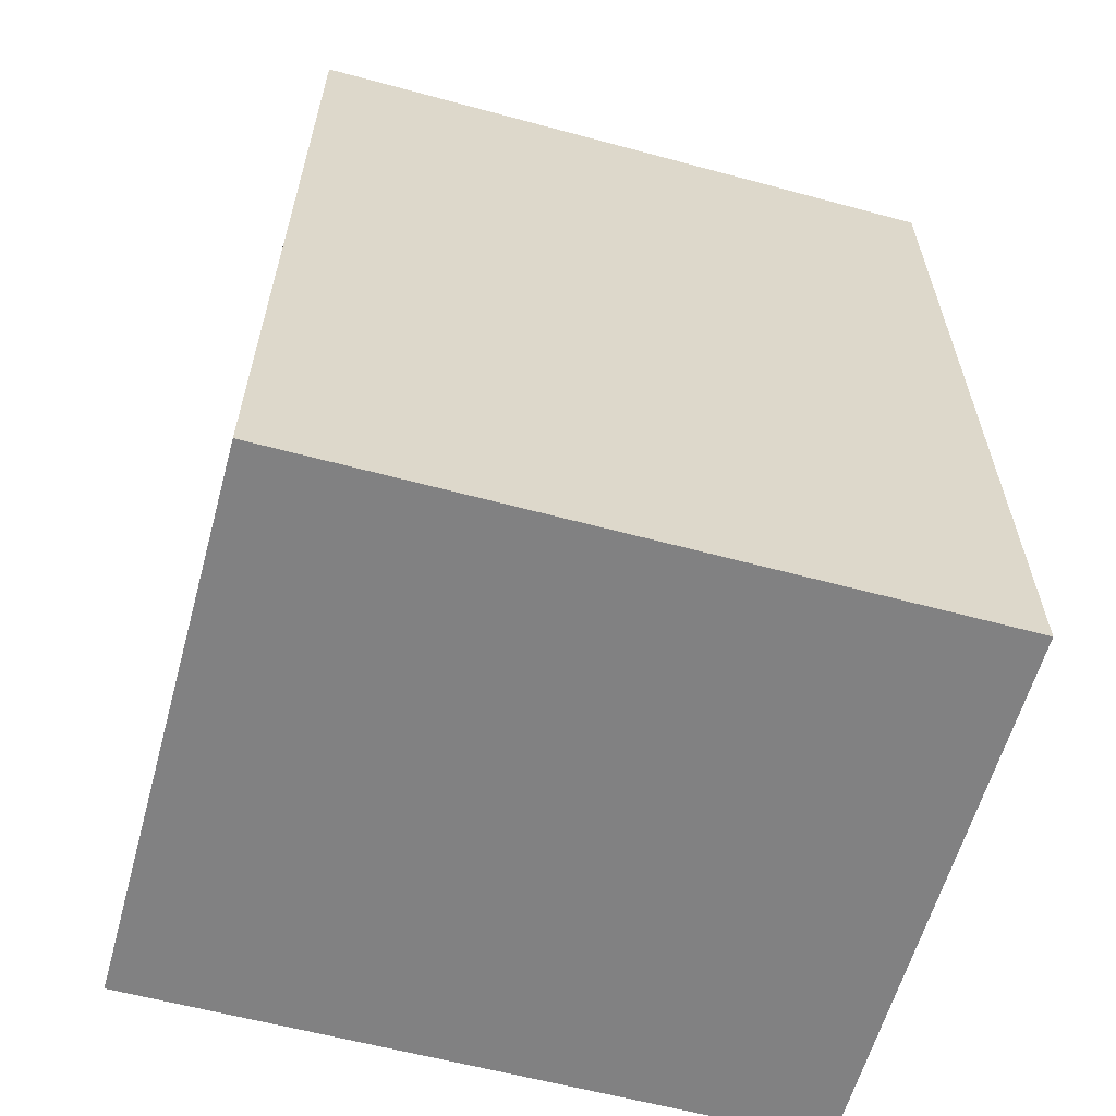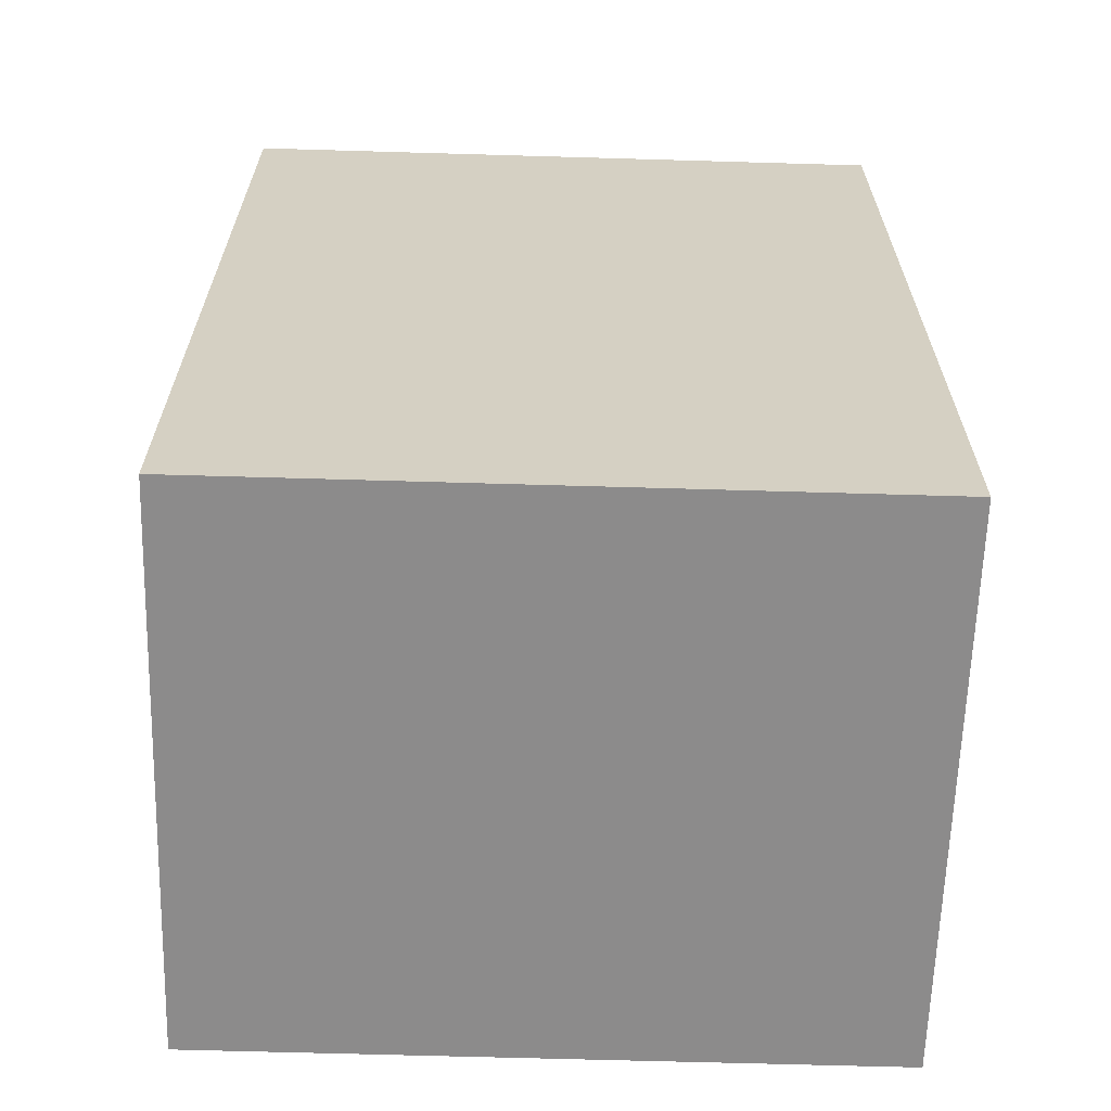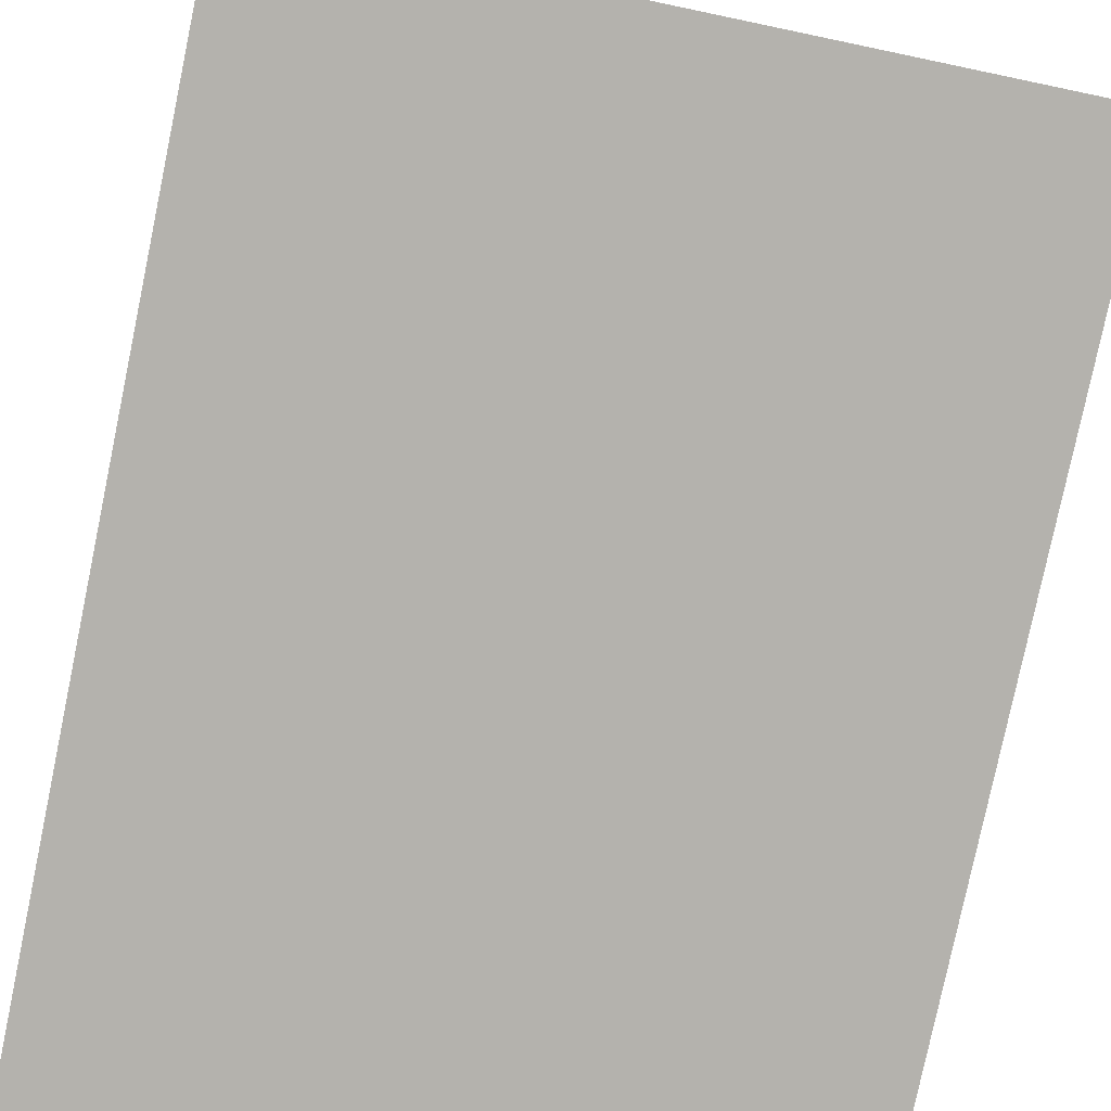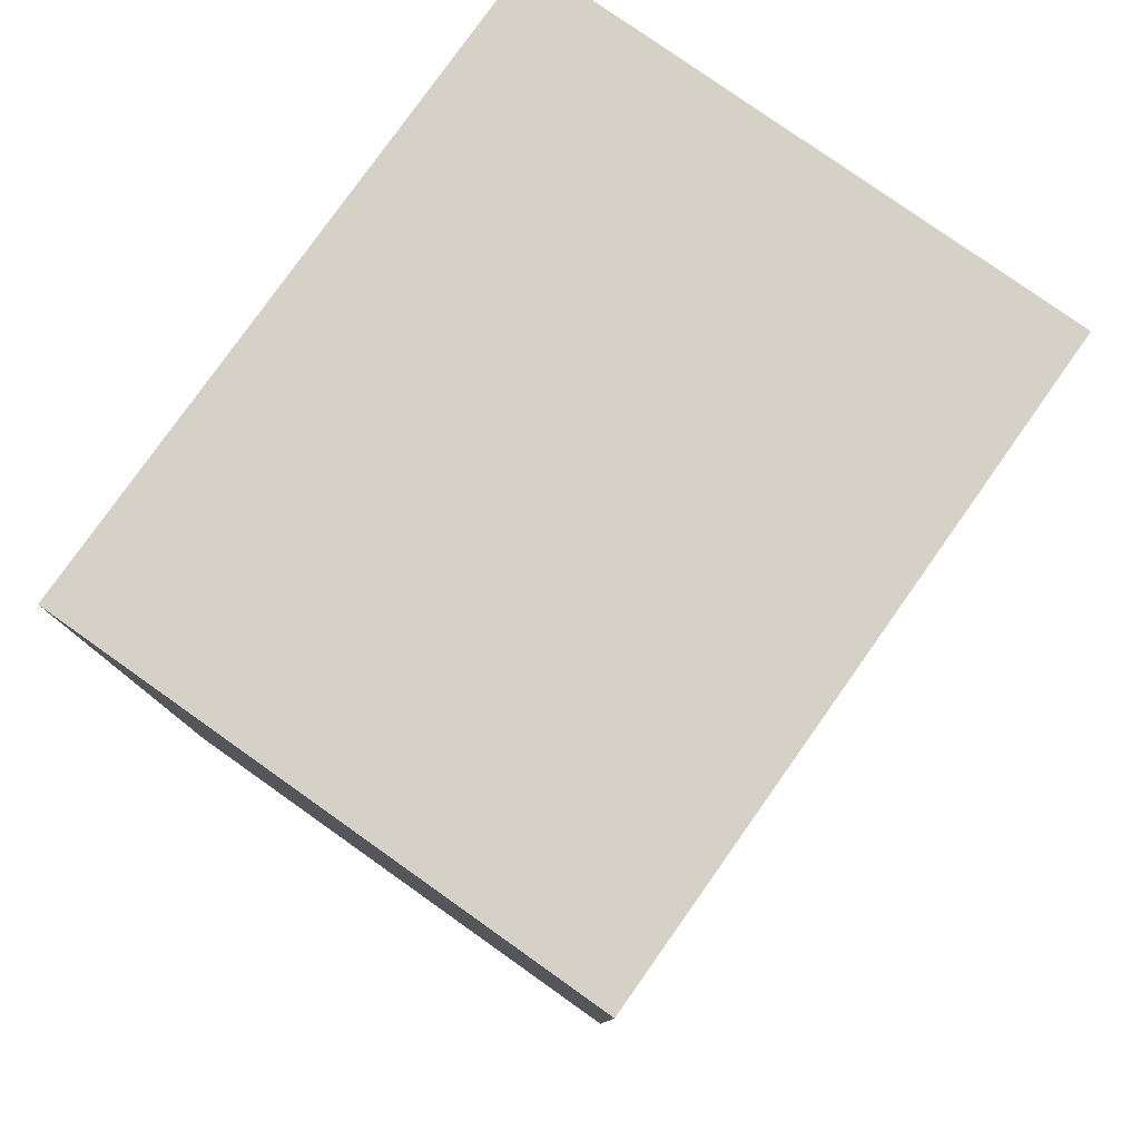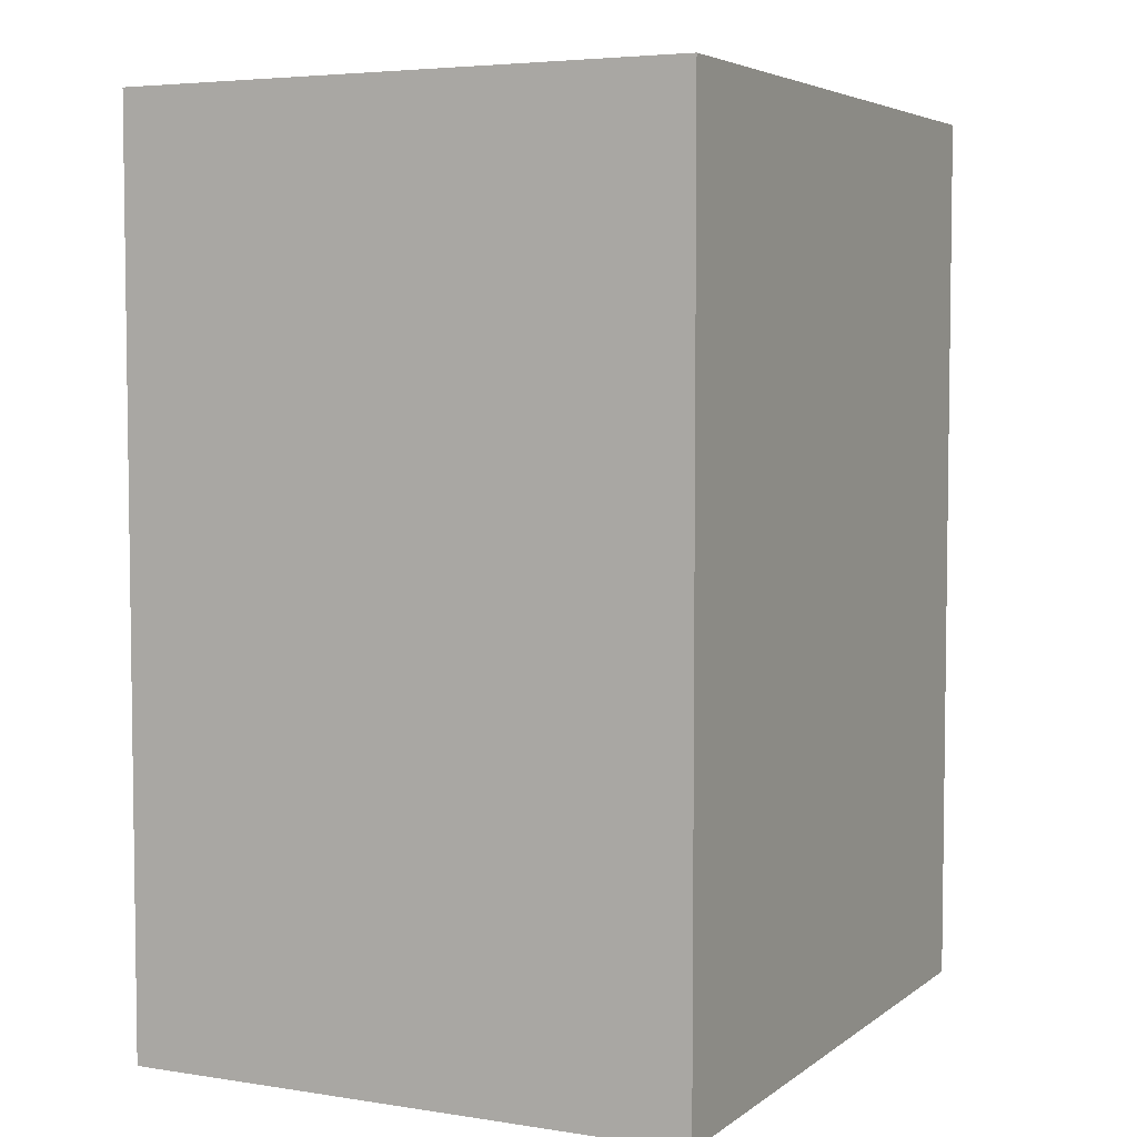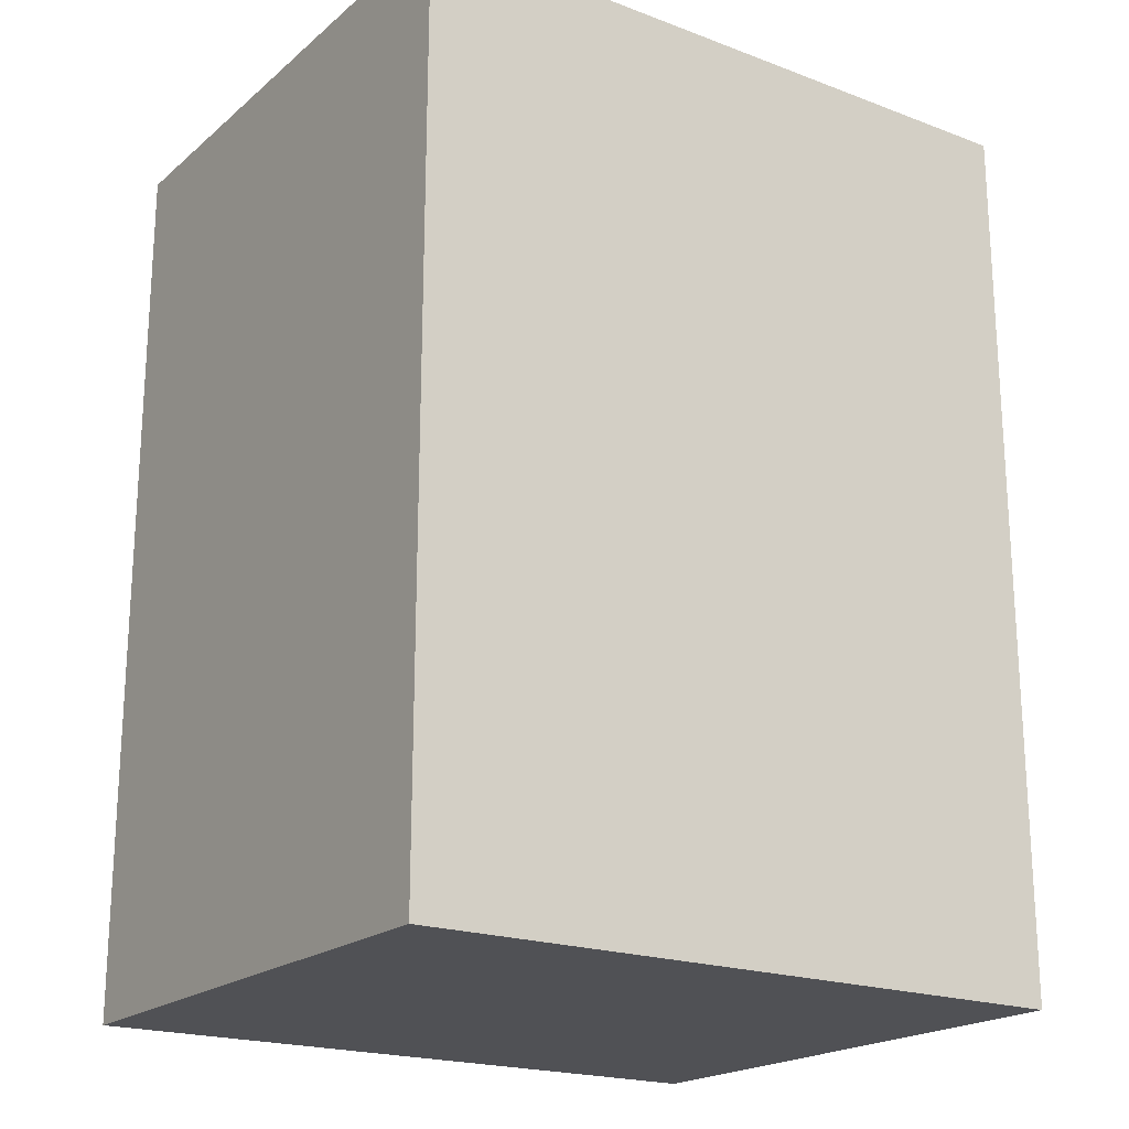
<metadata>
{"format":"obj","ext":"obj","renderer":"f3d","projection":"perspective","resolution":1024,"background":"white","views":[{"elev":-60.5,"azim":164.6,"up":"+Y"},{"elev":-64.0,"azim":178.3,"up":"+Y"},{"elev":-79.5,"azim":-11.8,"up":"+Z"},{"elev":79.3,"azim":-54.7,"up":"+Y"},{"elev":4.8,"azim":-63.7,"up":"+Y"},{"elev":-20.2,"azim":-34.4,"up":"+Y"}]}
</metadata>
<code>
v 0.1 0.1 0.5
v 0.1 0.1 0.5625
v 0.16 0.1 0.5625
v 0.16 0.1 0.5
v 0.1 0.1 0.625
v 0.16 0.1 0.625
v 0.1 0.1 0.6875
v 0.16 0.1 0.6875
v 0.1 0.1 0.75
v 0.16 0.1 0.75
v 0.22 0.1 0.5625
v 0.22 0.1 0.5
v 0.22 0.1 0.625
v 0.22 0.1 0.6875
v 0.22 0.1 0.75
v 0.28 0.1 0.5625
v 0.28 0.1 0.5
v 0.28 0.1 0.625
v 0.28 0.1 0.6875
v 0.28 0.1 0.75
v 0.34 0.1 0.5625
v 0.34 0.1 0.5
v 0.34 0.1 0.625
v 0.34 0.1 0.6875
v 0.34 0.1 0.75
v 0.4 0.1 0.5625
v 0.4 0.1 0.5
v 0.4 0.1 0.625
v 0.4 0.1 0.6875
v 0.4 0.1 0.75
v 0.1 -0.3 0.5
v 0.1 -0.3 0.5625
v 0.1 -0.1667 0.5625
v 0.1 -0.1667 0.5
v 0.1 -0.03333 0.5625
v 0.1 -0.03333 0.5
v 0.1 -0.3 0.625
v 0.1 -0.1667 0.625
v 0.1 -0.03333 0.625
v 0.1 -0.3 0.6875
v 0.1 -0.1667 0.6875
v 0.1 -0.03333 0.6875
v 0.1 -0.3 0.75
v 0.1 -0.1667 0.75
v 0.1 -0.03333 0.75
v 0.4 -0.3 0.5
v 0.4 -0.1667 0.5
v 0.4 -0.1667 0.5625
v 0.4 -0.3 0.5625
v 0.4 -0.03333 0.5
v 0.4 -0.03333 0.5625
v 0.4 -0.1667 0.625
v 0.4 -0.3 0.625
v 0.4 -0.03333 0.625
v 0.4 -0.1667 0.6875
v 0.4 -0.3 0.6875
v 0.4 -0.03333 0.6875
v 0.4 -0.1667 0.75
v 0.4 -0.3 0.75
v 0.4 -0.03333 0.75
v 0.16 -0.3 0.5
v 0.16 -0.3 0.5625
v 0.16 -0.3 0.625
v 0.16 -0.3 0.6875
v 0.16 -0.3 0.75
v 0.22 -0.3 0.5
v 0.22 -0.3 0.5625
v 0.22 -0.3 0.625
v 0.22 -0.3 0.6875
v 0.22 -0.3 0.75
v 0.28 -0.3 0.5
v 0.28 -0.3 0.5625
v 0.28 -0.3 0.625
v 0.28 -0.3 0.6875
v 0.28 -0.3 0.75
v 0.34 -0.3 0.5
v 0.34 -0.3 0.5625
v 0.34 -0.3 0.625
v 0.34 -0.3 0.6875
v 0.34 -0.3 0.75
v 0.16 -0.1667 0.5
v 0.16 -0.03333 0.5
v 0.22 -0.1667 0.5
v 0.22 -0.03333 0.5
v 0.28 -0.1667 0.5
v 0.28 -0.03333 0.5
v 0.34 -0.1667 0.5
v 0.34 -0.03333 0.5
v 0.16 -0.1667 0.75
v 0.16 -0.03333 0.75
v 0.22 -0.1667 0.75
v 0.22 -0.03333 0.75
v 0.28 -0.1667 0.75
v 0.28 -0.03333 0.75
v 0.34 -0.1667 0.75
v 0.34 -0.03333 0.75
g movingWall
f 1 2 3
f 3 4 1
f 2 5 6
f 6 3 2
f 5 7 8
f 8 6 5
f 7 9 10
f 10 8 7
f 4 3 11
f 11 12 4
f 3 6 13
f 13 11 3
f 6 8 14
f 14 13 6
f 8 10 15
f 15 14 8
f 12 11 16
f 16 17 12
f 11 13 18
f 18 16 11
f 13 14 19
f 19 18 13
f 14 15 20
f 20 19 14
f 17 16 21
f 21 22 17
f 16 18 23
f 23 21 16
f 18 19 24
f 24 23 18
f 19 20 25
f 25 24 19
f 22 21 26
f 26 27 22
f 21 23 28
f 28 26 21
f 23 24 29
f 29 28 23
f 24 25 30
f 30 29 24
g fixedWalls
f 31 32 33
f 33 34 31
f 34 33 35
f 35 36 34
f 36 35 2
f 2 1 36
f 32 37 38
f 38 33 32
f 33 38 39
f 39 35 33
f 35 39 5
f 5 2 35
f 37 40 41
f 41 38 37
f 38 41 42
f 42 39 38
f 39 42 7
f 7 5 39
f 40 43 44
f 44 41 40
f 41 44 45
f 45 42 41
f 42 45 9
f 9 7 42
f 46 47 48
f 48 49 46
f 47 50 51
f 51 48 47
f 50 27 26
f 26 51 50
f 49 48 52
f 52 53 49
f 48 51 54
f 54 52 48
f 51 26 28
f 28 54 51
f 53 52 55
f 55 56 53
f 52 54 57
f 57 55 52
f 54 28 29
f 29 57 54
f 56 55 58
f 58 59 56
f 55 57 60
f 60 58 55
f 57 29 30
f 30 60 57
f 31 61 62
f 62 32 31
f 32 62 63
f 63 37 32
f 37 63 64
f 64 40 37
f 40 64 65
f 65 43 40
f 61 66 67
f 67 62 61
f 62 67 68
f 68 63 62
f 63 68 69
f 69 64 63
f 64 69 70
f 70 65 64
f 66 71 72
f 72 67 66
f 67 72 73
f 73 68 67
f 68 73 74
f 74 69 68
f 69 74 75
f 75 70 69
f 71 76 77
f 77 72 71
f 72 77 78
f 78 73 72
f 73 78 79
f 79 74 73
f 74 79 80
f 80 75 74
f 76 46 49
f 49 77 76
f 77 49 53
f 53 78 77
f 78 53 56
f 56 79 78
f 79 56 59
f 59 80 79
g frontAndBack
f 31 34 81
f 81 61 31
f 34 36 82
f 82 81 34
f 36 1 4
f 4 82 36
f 61 81 83
f 83 66 61
f 81 82 84
f 84 83 81
f 82 4 12
f 12 84 82
f 66 83 85
f 85 71 66
f 83 84 86
f 86 85 83
f 84 12 17
f 17 86 84
f 71 85 87
f 87 76 71
f 85 86 88
f 88 87 85
f 86 17 22
f 22 88 86
f 76 87 47
f 47 46 76
f 87 88 50
f 50 47 87
f 88 22 27
f 27 50 88
f 43 65 89
f 89 44 43
f 44 89 90
f 90 45 44
f 45 90 10
f 10 9 45
f 65 70 91
f 91 89 65
f 89 91 92
f 92 90 89
f 90 92 15
f 15 10 90
f 70 75 93
f 93 91 70
f 91 93 94
f 94 92 91
f 92 94 20
f 20 15 92
f 75 80 95
f 95 93 75
f 93 95 96
f 96 94 93
f 94 96 25
f 25 20 94
f 80 59 58
f 58 95 80
f 95 58 60
f 60 96 95
f 96 60 30
f 30 25 96

</code>
